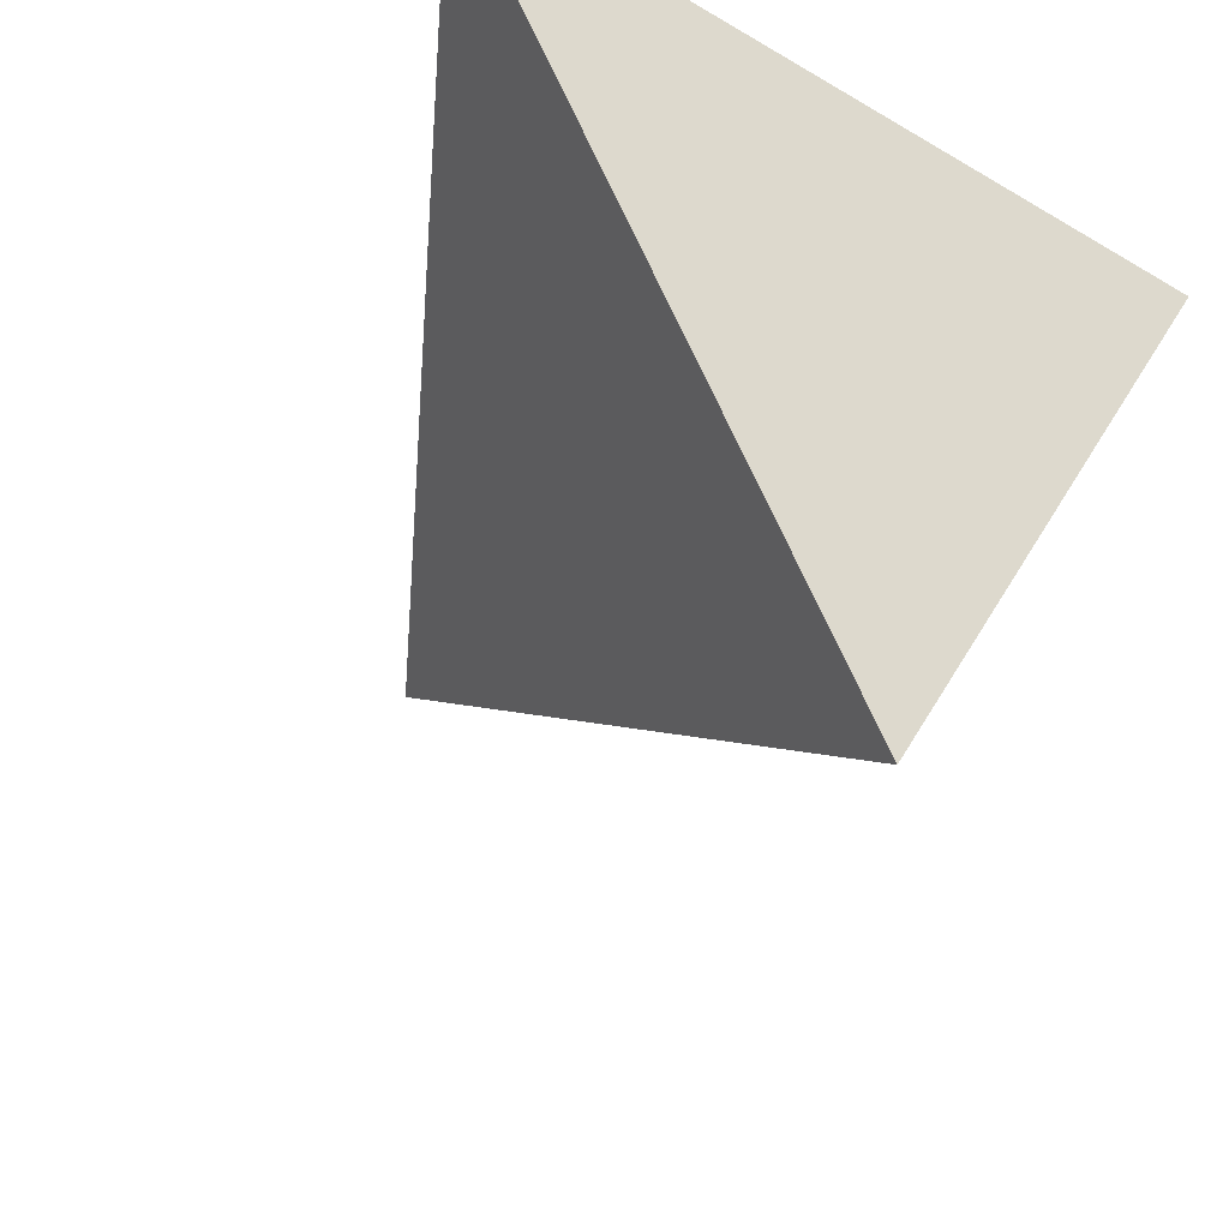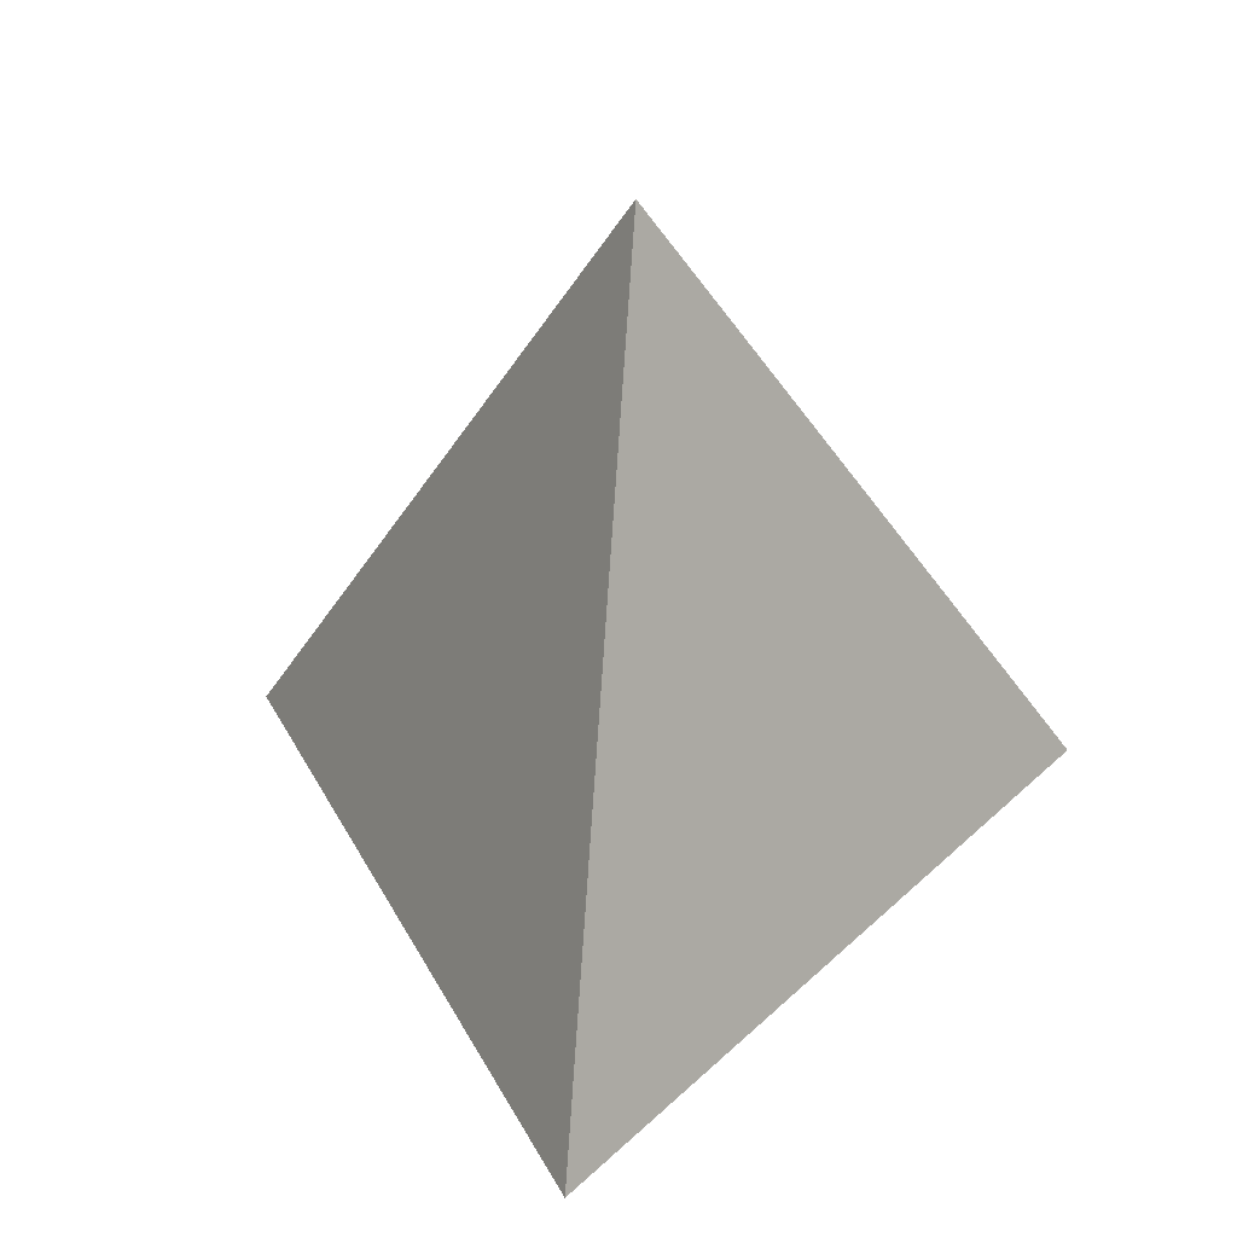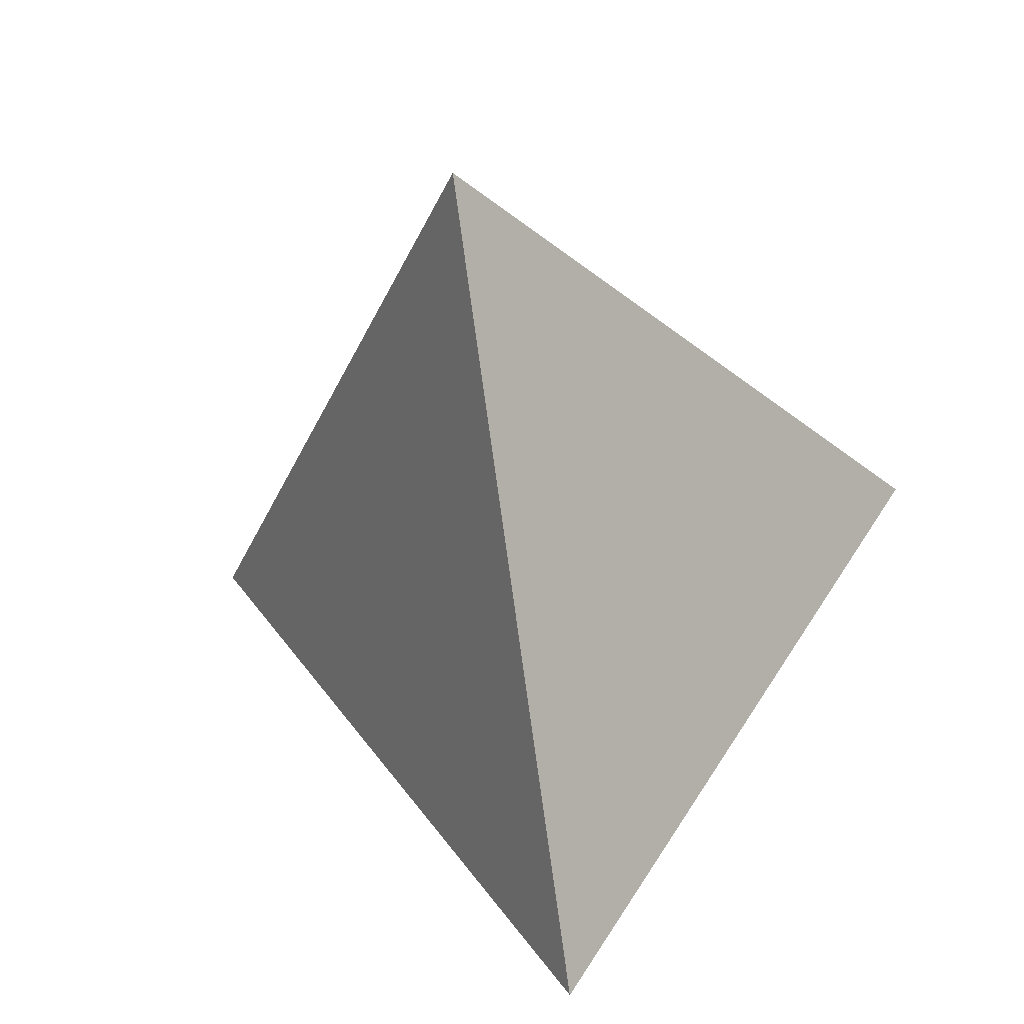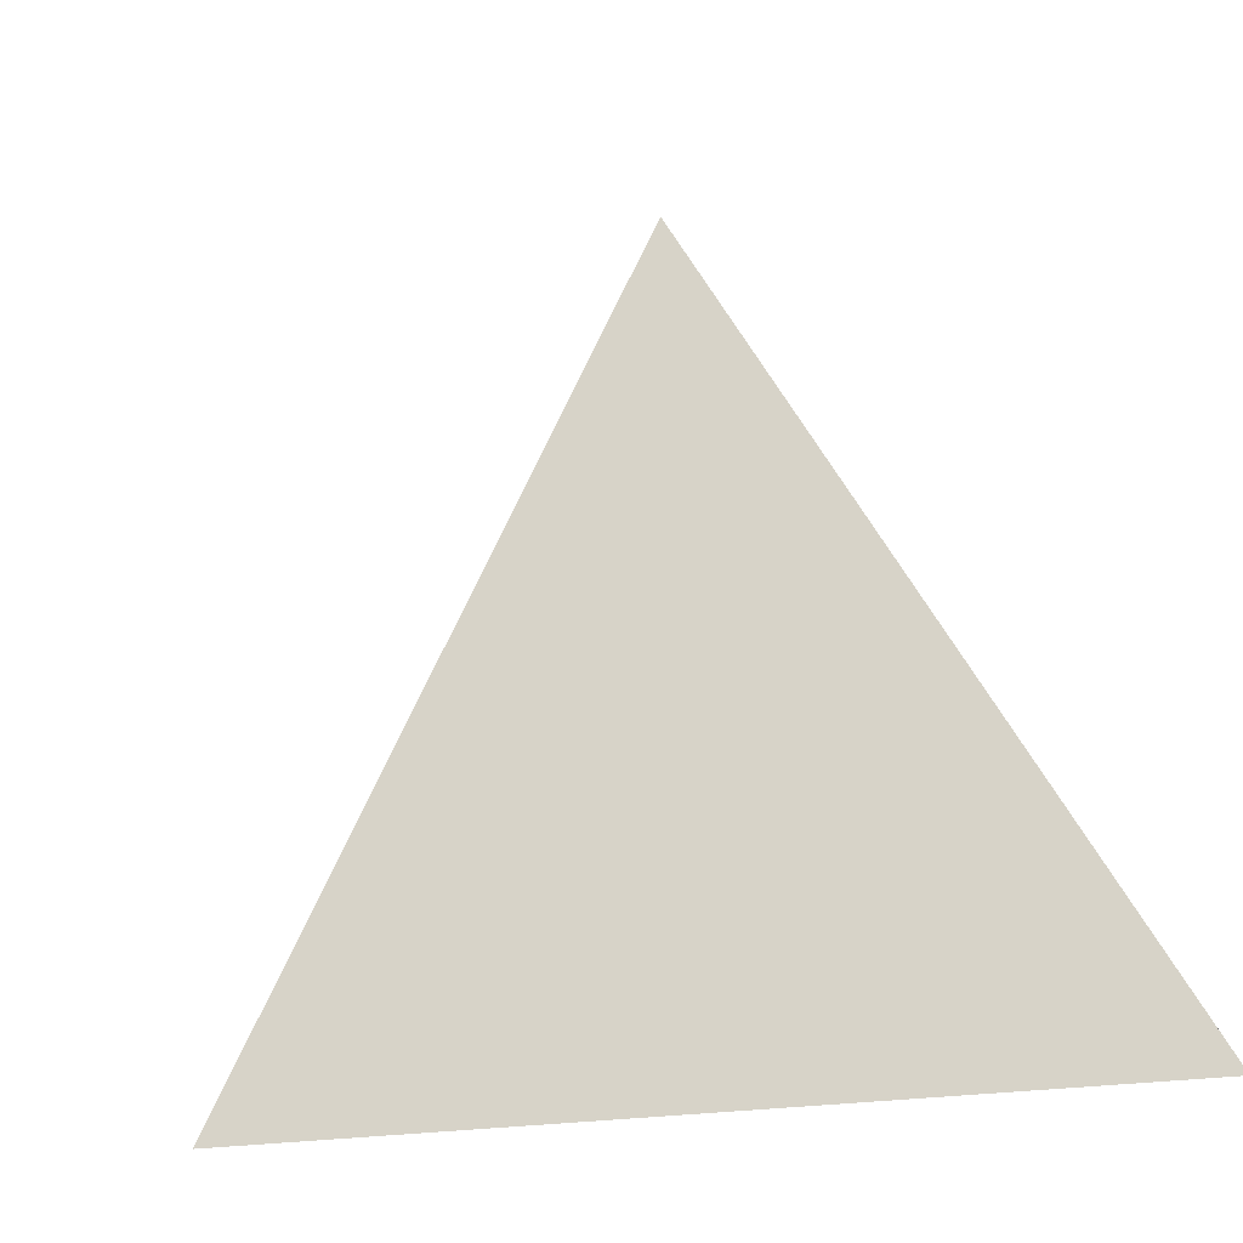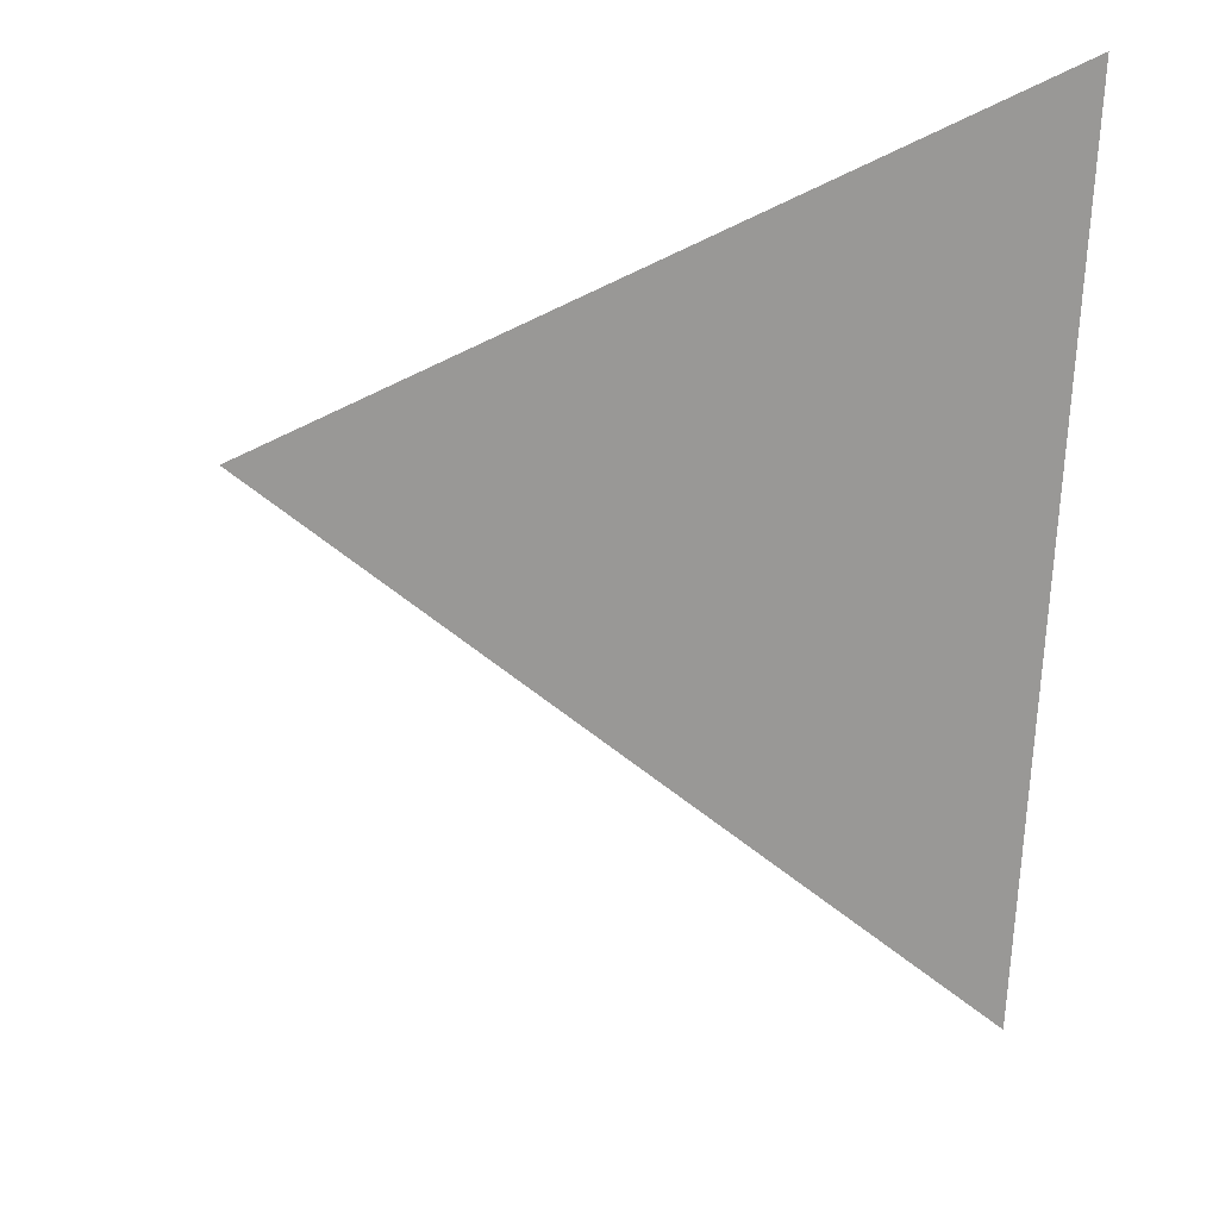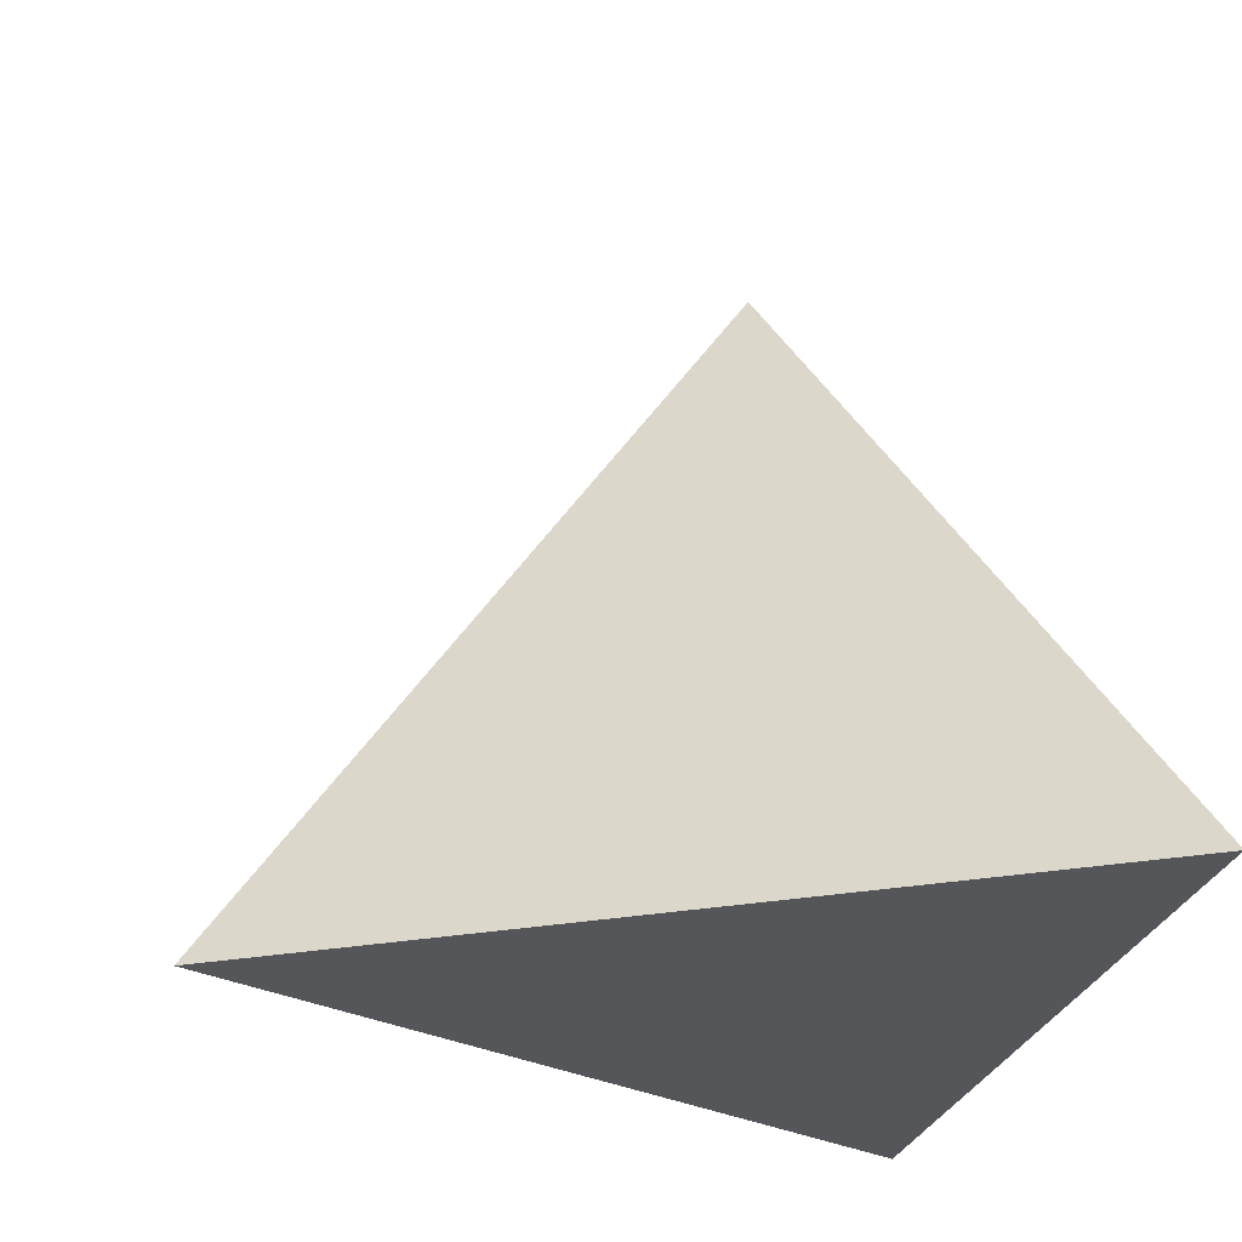
<metadata>
{"format":"obj","ext":"obj","renderer":"f3d","projection":"perspective","resolution":1024,"background":"white","views":[{"elev":-39.1,"azim":143.7,"up":"+Y"},{"elev":30.9,"azim":7.0,"up":"+Z"},{"elev":-50.3,"azim":9.9,"up":"+Y"},{"elev":4.8,"azim":164.7,"up":"+Z"},{"elev":-11.4,"azim":83.8,"up":"+Y"},{"elev":-25.9,"azim":77.4,"up":"+Z"}]}
</metadata>
<code>
o Solid
v 0 0 28.02
v 0 -26.42 -9.34
v 22.88 13.21 -9.34
v -22.88 13.21 -9.34
f 1 2 3
f 1 3 4
f 1 4 2
f 2 4 3

</code>
